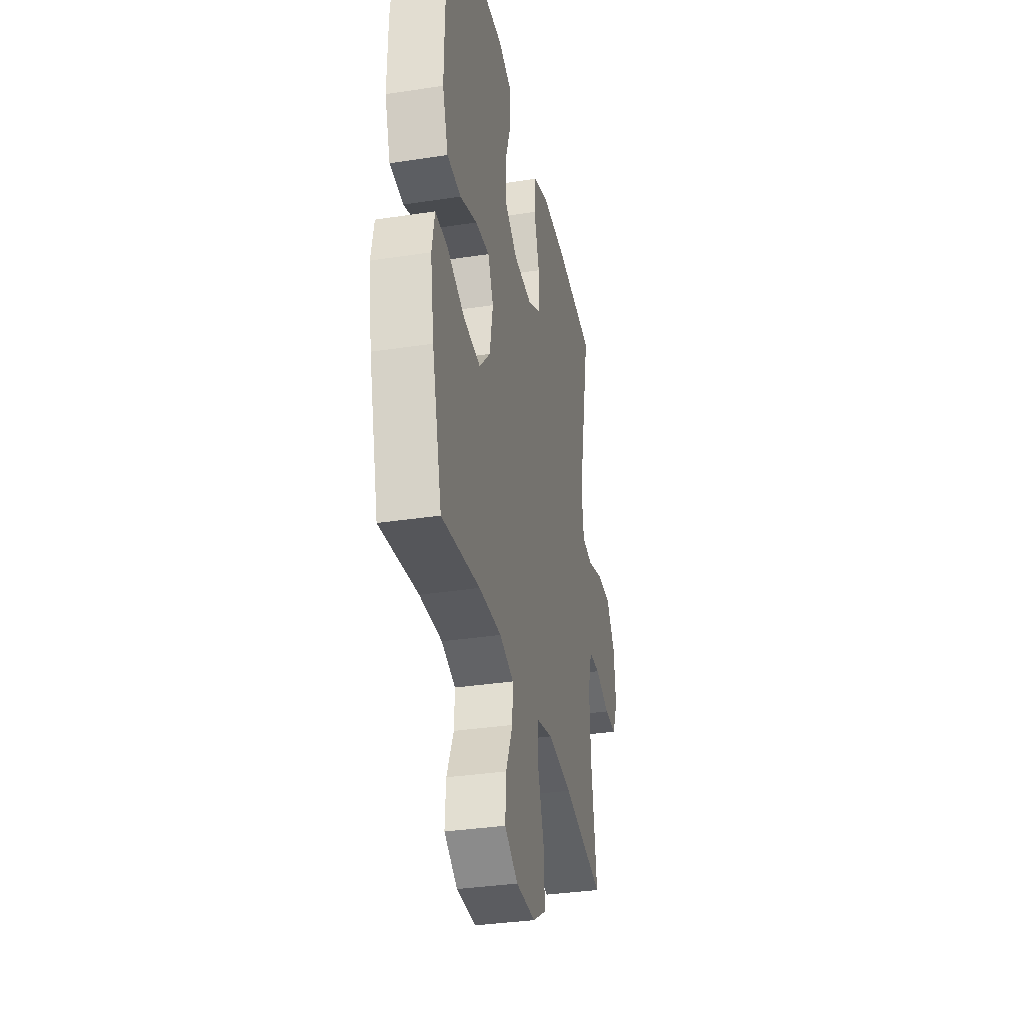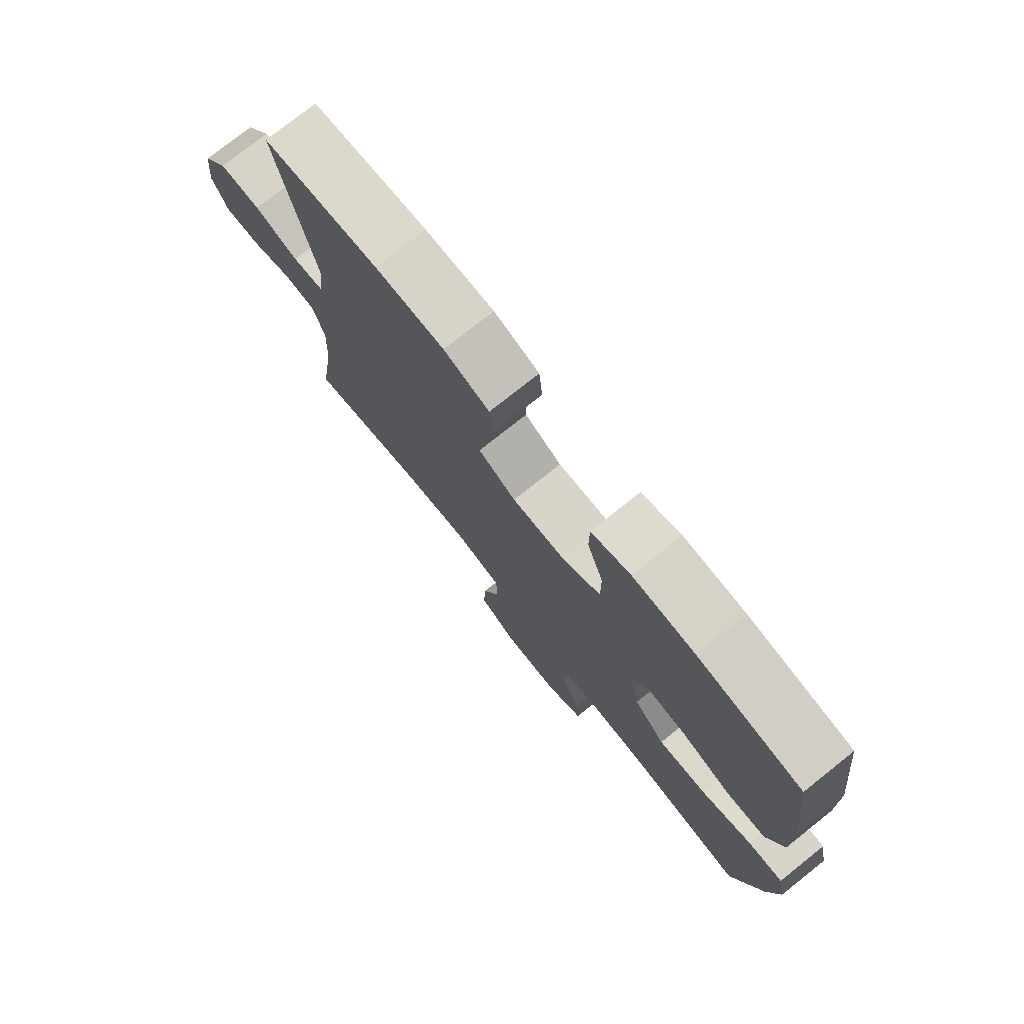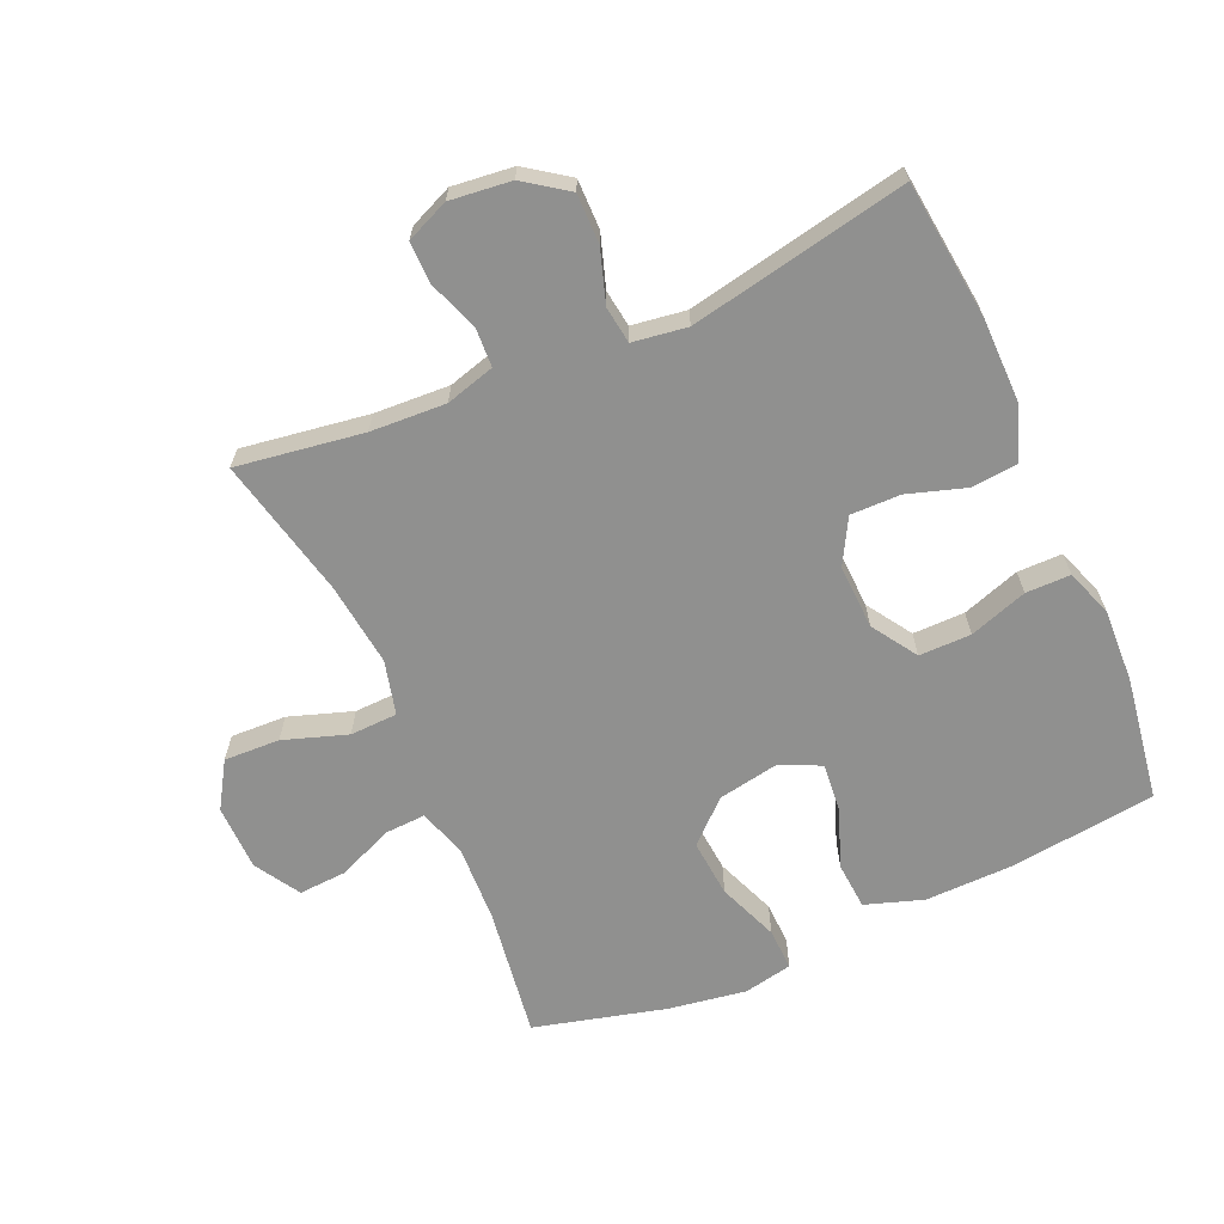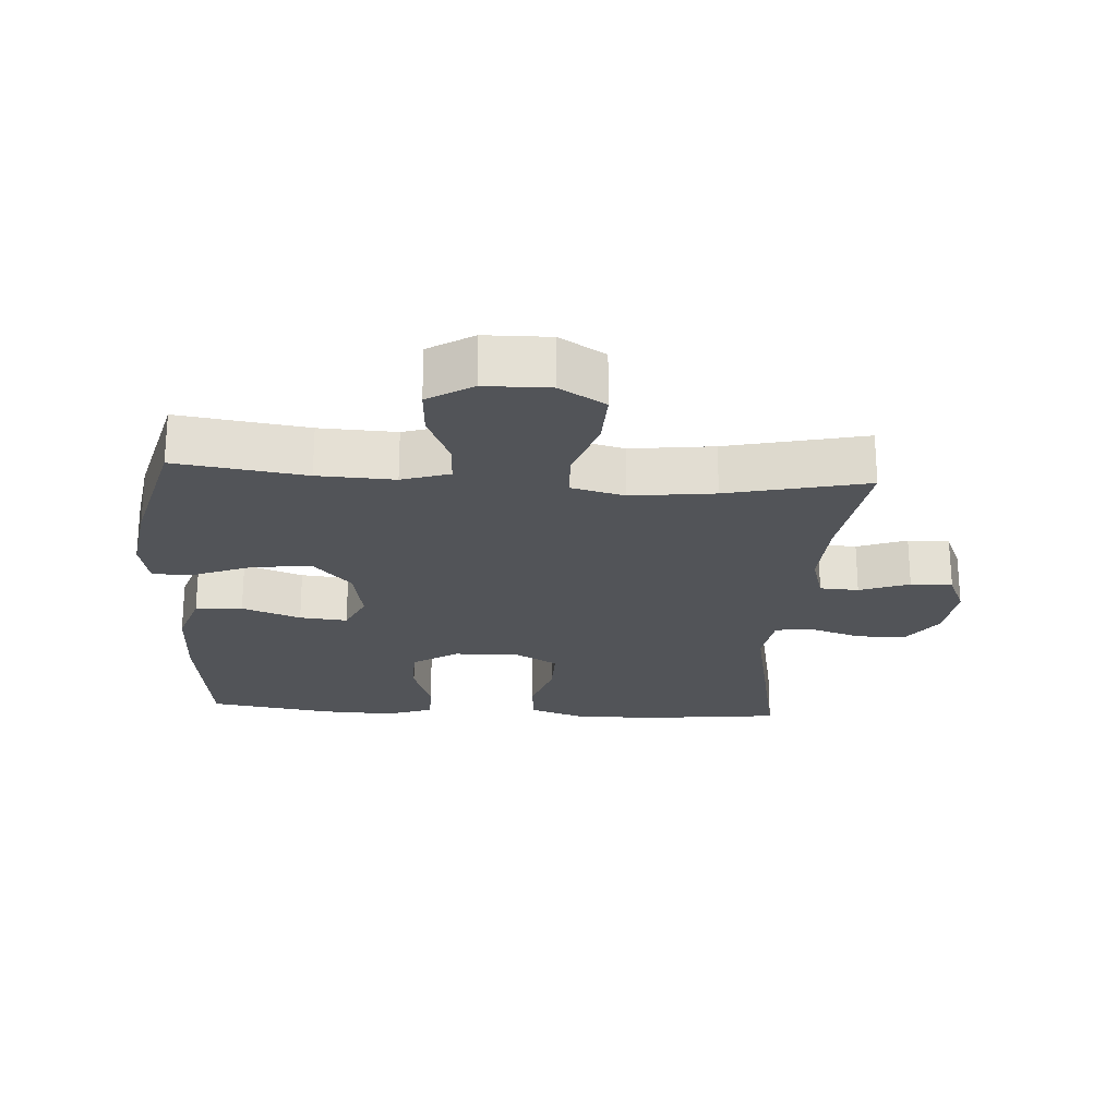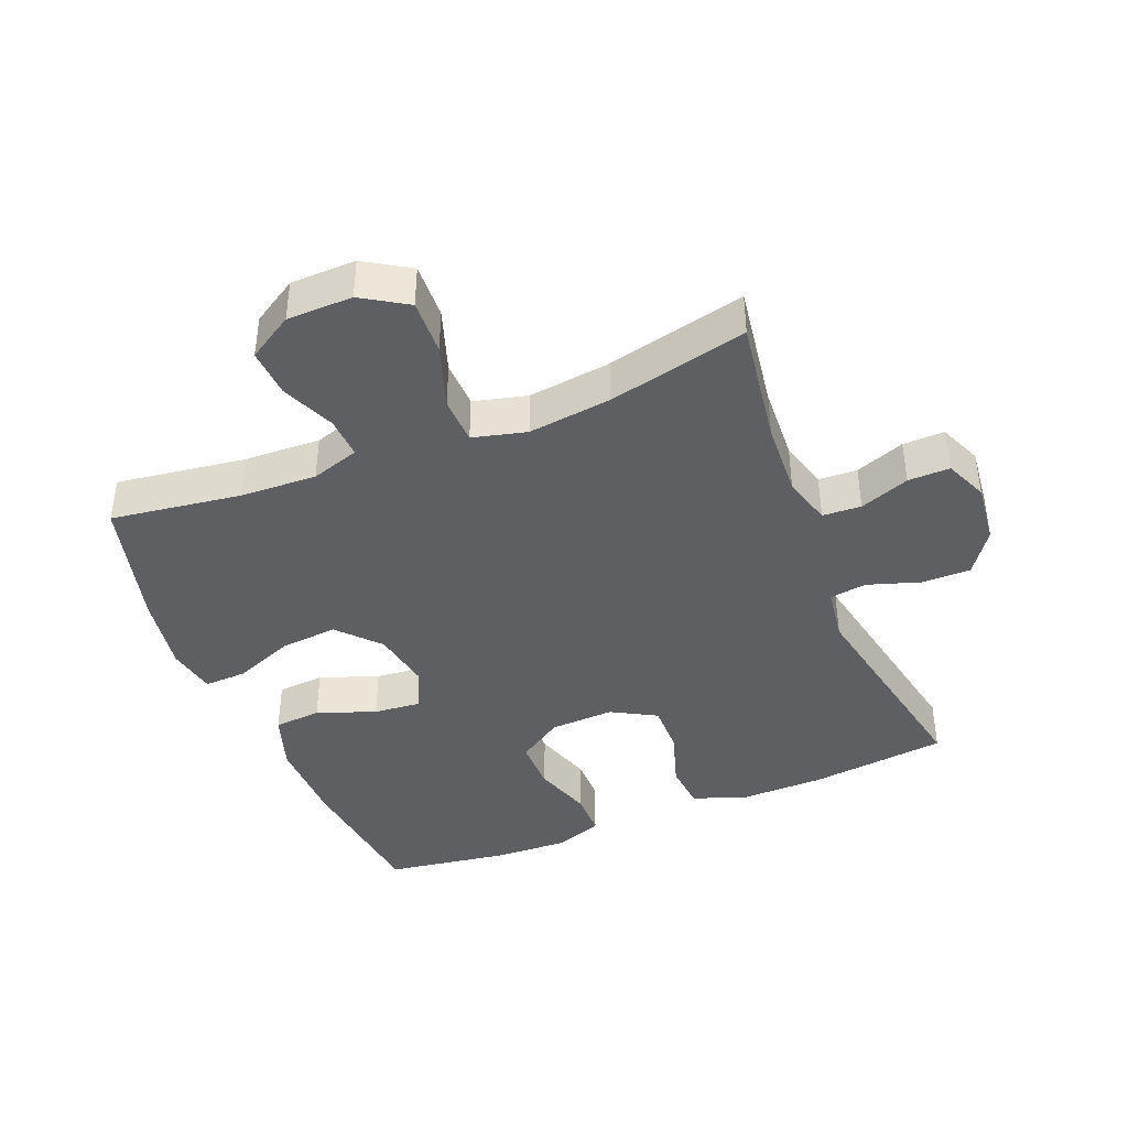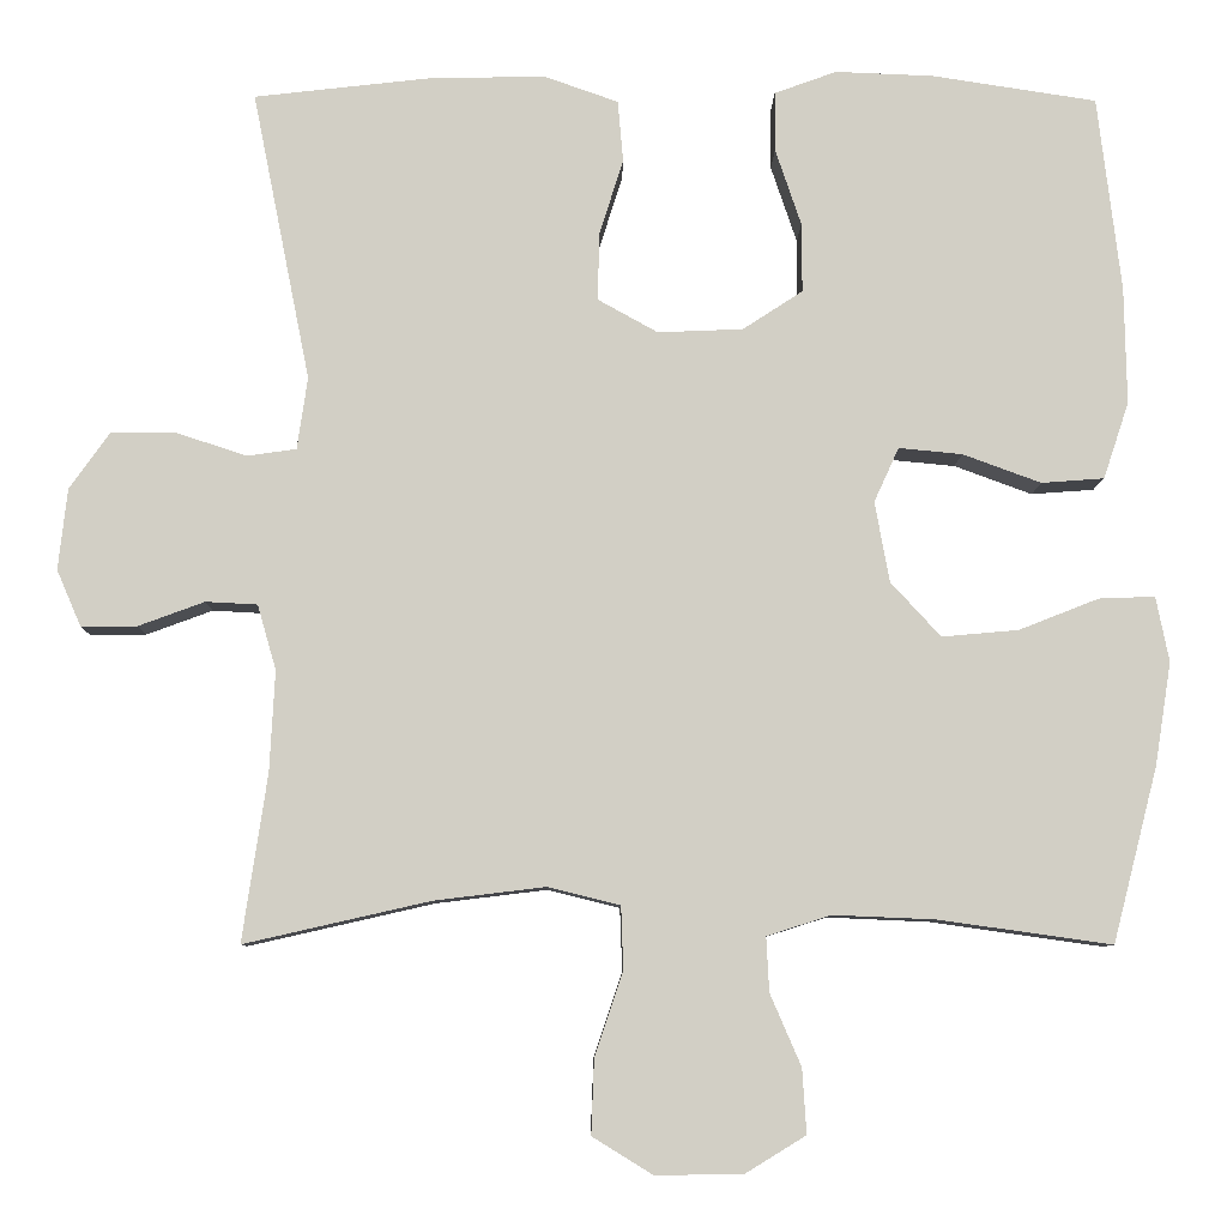
<metadata>
{"format":"obj","ext":"obj","renderer":"f3d","projection":"perspective","resolution":1024,"background":"white","views":[{"elev":-33.9,"azim":101.8,"up":"+Z"},{"elev":76.4,"azim":51.5,"up":"+Z"},{"elev":-65.6,"azim":-66.3,"up":"+Y"},{"elev":-23.2,"azim":176.2,"up":"+Y"},{"elev":-41.7,"azim":-158.0,"up":"+Y"},{"elev":-7.9,"azim":-0.9,"up":"+Z"}]}
</metadata>
<code>
o path8366
v -0.2674 0.0375 -0.4127
v -0.1364 0.0375 -0.3968
v -0.0518 0.0375 -0.4181
v -0.04912 0.0375 -0.4921
v -0.0825 0.0375 -0.5917
v -0.08578 0.0375 -0.6789
v -0.01453 0.0375 -0.7229
v 0.0886 0.0375 -0.7211
v 0.1592 0.0375 -0.678
v 0.1545 0.0375 -0.6019
v 0.1179 0.0375 -0.5175
v 0.1146 0.0375 -0.4529
v 0.1899 0.0375 -0.4288
v 0.3106 0.0375 -0.4339
v 0.5148 0.0375 -0.4628
v 0.5677 0.0375 -0.257
v 0.587 0.0375 -0.1352
v 0.5715 0.0375 -0.0587
v 0.5055 0.0375 -0.06118
v 0.4114 0.0375 -0.09837
v 0.3211 0.0375 -0.1064
v 0.2622 0.0375 -0.04249
v 0.2447 0.0375 0.05252
v 0.2741 0.0375 0.1167
v 0.349 0.0375 0.1095
v 0.4411 0.0375 0.0757
v 0.5151 0.0375 0.08124
v 0.5452 0.0375 0.1715
v 0.5426 0.0375 0.3092
v 0.5148 0.0375 0.5391
v 0.3206 0.0375 0.5688
v 0.2053 0.0375 0.5734
v 0.1318 0.0375 0.5467
v 0.1316 0.0375 0.4768
v 0.1623 0.0375 0.386
v 0.1627 0.0375 0.3047
v 0.0923 0.0375 0.2588
v -0.008369 0.0375 0.2545
v -0.07844 0.0375 0.2935
v -0.07773 0.0375 0.3717
v -0.04892 0.0375 0.4628
v -0.05536 0.0375 0.535
v -0.1408 0.0375 0.565
v -0.2706 0.0375 0.5639
v -0.4869 0.0375 0.5391
v -0.4188 0.0375 0.1984
v -0.4311 0.0375 0.1133
v -0.4888 0.0375 0.1052
v -0.5711 0.0375 0.1319
v -0.6485 0.0375 0.1325
v -0.696 0.0375 0.06558
v -0.7066 0.0375 -0.03035
v -0.6777 0.0375 -0.09708
v -0.6122 0.0375 -0.09602
v -0.5342 0.0375 -0.06723
v -0.4734 0.0375 -0.07043
v -0.4514 0.0375 -0.147
v -0.4575 0.0375 -0.2651
v -0.4869 0.0375 -0.4628
v -0.2674 -0.0375 -0.4127
v -0.1364 -0.0375 -0.3968
v -0.0518 -0.0375 -0.4181
v -0.04912 -0.0375 -0.4921
v -0.0825 -0.0375 -0.5917
v -0.08578 -0.0375 -0.6789
v -0.01453 -0.0375 -0.7229
v 0.0886 -0.0375 -0.7211
v 0.1592 -0.0375 -0.678
v 0.1545 -0.0375 -0.6019
v 0.1179 -0.0375 -0.5175
v 0.1146 -0.0375 -0.4529
v 0.1899 -0.0375 -0.4288
v 0.3106 -0.0375 -0.4339
v 0.5148 -0.0375 -0.4628
v 0.5677 -0.0375 -0.257
v 0.587 -0.0375 -0.1352
v 0.5715 -0.0375 -0.0587
v 0.5055 -0.0375 -0.06118
v 0.4114 -0.0375 -0.09837
v 0.3211 -0.0375 -0.1064
v 0.2622 -0.0375 -0.04249
v 0.2447 -0.0375 0.05252
v 0.2741 -0.0375 0.1167
v 0.349 -0.0375 0.1095
v 0.4411 -0.0375 0.0757
v 0.5151 -0.0375 0.08124
v 0.5452 -0.0375 0.1715
v 0.5426 -0.0375 0.3092
v 0.5148 -0.0375 0.5391
v 0.3206 -0.0375 0.5688
v 0.2053 -0.0375 0.5734
v 0.1318 -0.0375 0.5467
v 0.1316 -0.0375 0.4768
v 0.1623 -0.0375 0.386
v 0.1627 -0.0375 0.3047
v 0.0923 -0.0375 0.2588
v -0.008369 -0.0375 0.2545
v -0.07844 -0.0375 0.2935
v -0.07773 -0.0375 0.3717
v -0.04892 -0.0375 0.4628
v -0.05536 -0.0375 0.535
v -0.1408 -0.0375 0.565
v -0.2706 -0.0375 0.5639
v -0.4869 -0.0375 0.5391
v -0.4188 -0.0375 0.1984
v -0.4311 -0.0375 0.1133
v -0.4888 -0.0375 0.1052
v -0.5711 -0.0375 0.1319
v -0.6485 -0.0375 0.1325
v -0.696 -0.0375 0.06558
v -0.7066 -0.0375 -0.03035
v -0.6777 -0.0375 -0.09708
v -0.6122 -0.0375 -0.09602
v -0.5342 -0.0375 -0.06723
v -0.4734 -0.0375 -0.07043
v -0.4514 -0.0375 -0.147
v -0.4575 -0.0375 -0.2651
v -0.4869 -0.0375 -0.4628
v 0.5677 0.0375 -0.257
v 0.587 0.0375 -0.1352
v 0.5715 0.0375 -0.0587
v 0.5715 0.0375 -0.0587
v 0.5055 0.0375 -0.06118
v 0.5151 0.0375 0.08124
v 0.5151 0.0375 0.08124
v 0.5452 0.0375 0.1715
v 0.5426 0.0375 0.3092
v 0.5148 0.0375 -0.4628
v 0.5148 0.0375 -0.4628
v 0.5148 0.0375 0.5391
v 0.5148 0.0375 0.5391
v 0.4411 0.0375 0.0757
v 0.4114 0.0375 -0.09837
v 0.349 0.0375 0.1095
v 0.3206 0.0375 0.5688
v 0.3106 0.0375 -0.4339
v 0.3211 0.0375 -0.1064
v 0.2741 0.0375 0.1167
v 0.2741 0.0375 0.1167
v 0.2622 0.0375 -0.04249
v 0.2053 0.0375 0.5734
v 0.1899 0.0375 -0.4288
v 0.2447 0.0375 0.05252
v 0.1318 0.0375 0.5467
v 0.1318 0.0375 0.5467
v 0.1146 0.0375 -0.4529
v 0.1146 0.0375 -0.4529
v 0.1623 0.0375 0.386
v 0.1627 0.0375 0.3047
v 0.0923 0.0375 0.2588
v 0.1316 0.0375 0.4768
v 0.0886 0.0375 -0.7211
v 0.1592 0.0375 -0.678
v 0.1592 0.0375 -0.678
v 0.1545 0.0375 -0.6019
v 0.1179 0.0375 -0.5175
v -0.008369 0.0375 0.2545
v -0.01453 0.0375 -0.7229
v -0.07844 0.0375 0.2935
v -0.07844 0.0375 0.2935
v -0.08578 0.0375 -0.6789
v -0.08578 0.0375 -0.6789
v -0.0518 0.0375 -0.4181
v -0.0518 0.0375 -0.4181
v -0.04912 0.0375 -0.4921
v -0.07773 0.0375 0.3717
v -0.04892 0.0375 0.4628
v -0.05536 0.0375 0.535
v -0.05536 0.0375 0.535
v -0.0825 0.0375 -0.5917
v -0.1364 0.0375 -0.3968
v -0.1408 0.0375 0.565
v -0.2674 0.0375 -0.4127
v -0.2706 0.0375 0.5639
v -0.4188 0.0375 0.1984
v -0.4311 0.0375 0.1133
v -0.4311 0.0375 0.1133
v -0.4888 0.0375 0.1052
v -0.4514 0.0375 -0.147
v -0.4575 0.0375 -0.2651
v -0.4734 0.0375 -0.07043
v -0.4734 0.0375 -0.07043
v -0.4869 0.0375 -0.4628
v -0.4869 0.0375 -0.4628
v -0.4869 0.0375 0.5391
v -0.4869 0.0375 0.5391
v -0.5342 0.0375 -0.06723
v -0.5711 0.0375 0.1319
v -0.6122 0.0375 -0.09602
v -0.6485 0.0375 0.1325
v -0.6777 0.0375 -0.09708
v -0.6777 0.0375 -0.09708
v -0.696 0.0375 0.06558
v -0.7066 0.0375 -0.03035
v 0.5677 -0.0375 -0.257
v 0.587 -0.0375 -0.1352
v 0.5715 -0.0375 -0.0587
v 0.5715 -0.0375 -0.0587
v 0.5055 -0.0375 -0.06118
v 0.5151 -0.0375 0.08124
v 0.5151 -0.0375 0.08124
v 0.5452 -0.0375 0.1715
v 0.5426 -0.0375 0.3092
v 0.5148 -0.0375 -0.4628
v 0.5148 -0.0375 -0.4628
v 0.5148 -0.0375 0.5391
v 0.5148 -0.0375 0.5391
v 0.4411 -0.0375 0.0757
v 0.4114 -0.0375 -0.09837
v 0.349 -0.0375 0.1095
v 0.3206 -0.0375 0.5688
v 0.3106 -0.0375 -0.4339
v 0.3211 -0.0375 -0.1064
v 0.2741 -0.0375 0.1167
v 0.2741 -0.0375 0.1167
v 0.2622 -0.0375 -0.04249
v 0.2053 -0.0375 0.5734
v 0.1899 -0.0375 -0.4288
v 0.2447 -0.0375 0.05252
v 0.1318 -0.0375 0.5467
v 0.1318 -0.0375 0.5467
v 0.1146 -0.0375 -0.4529
v 0.1146 -0.0375 -0.4529
v 0.1623 -0.0375 0.386
v 0.1627 -0.0375 0.3047
v 0.0923 -0.0375 0.2588
v 0.1316 -0.0375 0.4768
v 0.0886 -0.0375 -0.7211
v 0.1592 -0.0375 -0.678
v 0.1592 -0.0375 -0.678
v 0.1545 -0.0375 -0.6019
v 0.1179 -0.0375 -0.5175
v -0.008369 -0.0375 0.2545
v -0.01453 -0.0375 -0.7229
v -0.07844 -0.0375 0.2935
v -0.07844 -0.0375 0.2935
v -0.08578 -0.0375 -0.6789
v -0.08578 -0.0375 -0.6789
v -0.0518 -0.0375 -0.4181
v -0.0518 -0.0375 -0.4181
v -0.04912 -0.0375 -0.4921
v -0.07773 -0.0375 0.3717
v -0.04892 -0.0375 0.4628
v -0.05536 -0.0375 0.535
v -0.05536 -0.0375 0.535
v -0.0825 -0.0375 -0.5917
v -0.1364 -0.0375 -0.3968
v -0.1408 -0.0375 0.565
v -0.2674 -0.0375 -0.4127
v -0.2706 -0.0375 0.5639
v -0.4188 -0.0375 0.1984
v -0.4311 -0.0375 0.1133
v -0.4311 -0.0375 0.1133
v -0.4888 -0.0375 0.1052
v -0.4514 -0.0375 -0.147
v -0.4575 -0.0375 -0.2651
v -0.4734 -0.0375 -0.07043
v -0.4734 -0.0375 -0.07043
v -0.4869 -0.0375 -0.4628
v -0.4869 -0.0375 -0.4628
v -0.4869 -0.0375 0.5391
v -0.4869 -0.0375 0.5391
v -0.5342 -0.0375 -0.06723
v -0.5711 -0.0375 0.1319
v -0.6122 -0.0375 -0.09602
v -0.6485 -0.0375 0.1325
v -0.6777 -0.0375 -0.09708
v -0.6777 -0.0375 -0.09708
v -0.696 -0.0375 0.06558
v -0.7066 -0.0375 -0.03035
f 235 242 251
f 269 264 266
f 232 246 231
f 255 252 257
f 241 246 232
f 235 252 233
f 231 246 228
f 206 211 203
f 234 246 237
f 222 239 241
f 251 242 250
f 251 250 261
f 217 224 211
f 269 263 264
f 269 270 265
f 216 239 218
f 209 196 199
f 218 239 222
f 219 226 233
f 214 226 219
f 195 209 212
f 257 254 263
f 250 242 248
f 249 256 259
f 242 243 248
f 264 263 254
f 222 241 232
f 233 252 255
f 212 213 218
f 224 225 203
f 208 202 210
f 195 212 204
f 213 216 218
f 263 269 265
f 200 202 208
f 224 217 227
f 231 228 229
f 227 217 220
f 197 199 196
f 203 211 224
f 202 203 210
f 252 254 257
f 209 213 212
f 216 247 239
f 210 225 214
f 247 255 249
f 216 233 247
f 233 255 247
f 249 255 256
f 196 209 195
f 219 233 216
f 252 235 251
f 226 214 225
f 265 270 267
f 248 243 244
f 228 246 234
f 203 225 210
f 16 17 76 75
f 17 122 198 76
f 18 19 78 77
f 125 28 87 201
f 28 29 88 87
f 129 16 75 205
f 29 131 207 88
f 26 27 86 85
f 19 20 79 78
f 25 26 85 84
f 30 31 90 89
f 14 15 74 73
f 20 21 80 79
f 139 25 84 215
f 21 22 81 80
f 31 32 91 90
f 13 14 73 72
f 23 24 83 82
f 22 23 82 81
f 32 145 221 91
f 147 13 72 223
f 35 36 95 94
f 36 37 96 95
f 34 35 94 93
f 33 34 93 92
f 8 154 230 67
f 9 10 69 68
f 10 11 70 69
f 11 12 71 70
f 37 38 97 96
f 7 8 67 66
f 38 160 236 97
f 162 7 66 238
f 164 4 63 240
f 40 41 100 99
f 41 169 245 100
f 5 6 65 64
f 4 5 64 63
f 2 3 62 61
f 42 43 102 101
f 39 40 99 98
f 1 2 61 60
f 43 44 103 102
f 46 177 253 105
f 47 48 107 106
f 57 58 117 116
f 182 57 116 258
f 184 1 60 260
f 186 46 105 262
f 44 45 104 103
f 55 56 115 114
f 58 59 118 117
f 48 49 108 107
f 54 55 114 113
f 49 50 109 108
f 192 54 113 268
f 50 51 110 109
f 52 53 112 111
f 51 52 111 110
f 159 175 166
f 193 190 188
f 156 155 170
f 179 181 176
f 165 156 170
f 159 157 176
f 155 152 170
f 130 127 135
f 158 161 170
f 146 165 163
f 175 174 166
f 175 185 174
f 141 135 148
f 193 188 187
f 193 189 194
f 140 142 163
f 133 123 120
f 142 146 163
f 143 157 150
f 138 143 150
f 119 136 133
f 181 187 178
f 174 172 166
f 173 183 180
f 166 172 167
f 188 178 187
f 146 156 165
f 157 179 176
f 136 142 137
f 148 127 149
f 132 134 126
f 119 128 136
f 137 142 140
f 187 189 193
f 124 132 126
f 148 151 141
f 155 153 152
f 151 144 141
f 121 120 123
f 127 148 135
f 126 134 127
f 176 181 178
f 133 136 137
f 140 163 171
f 134 138 149
f 171 173 179
f 140 171 157
f 157 171 179
f 173 180 179
f 120 119 133
f 143 140 157
f 176 175 159
f 150 149 138
f 189 191 194
f 172 168 167
f 152 158 170
f 127 134 149

</code>
